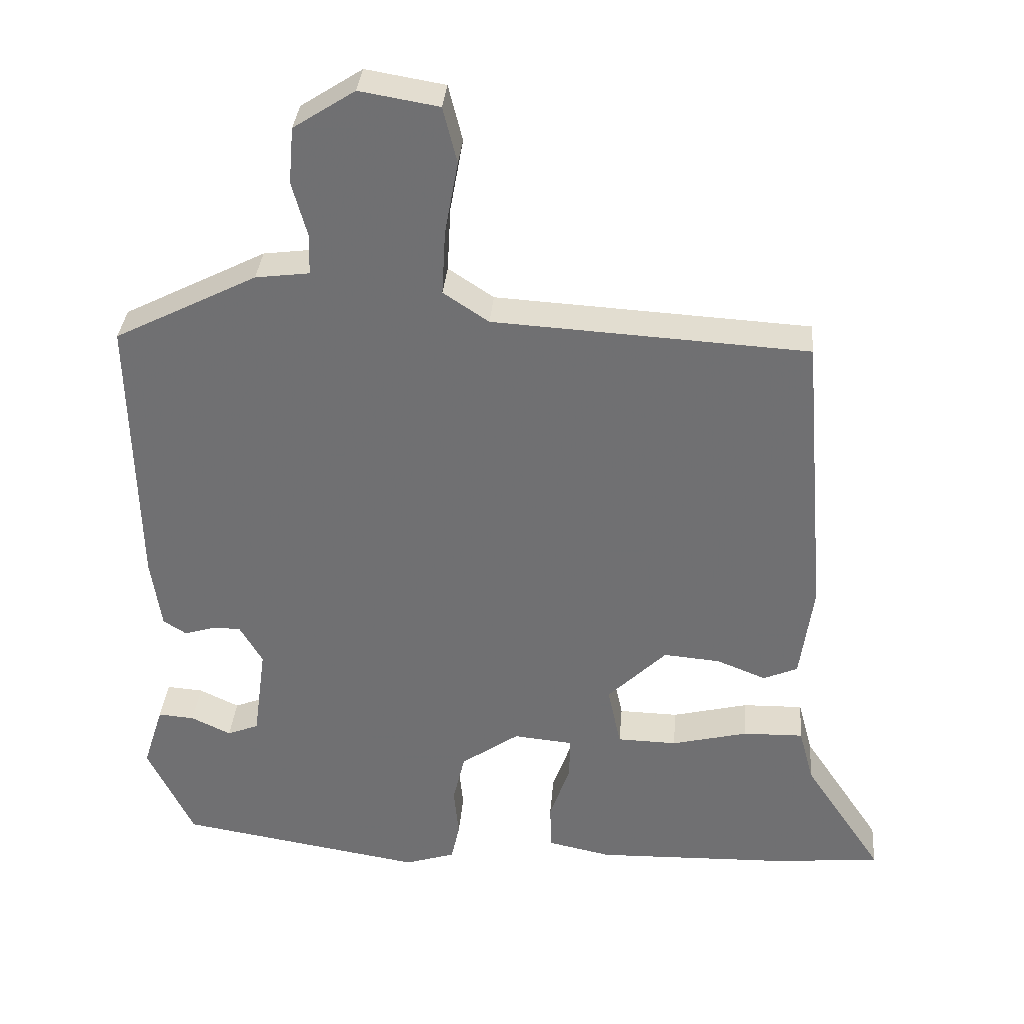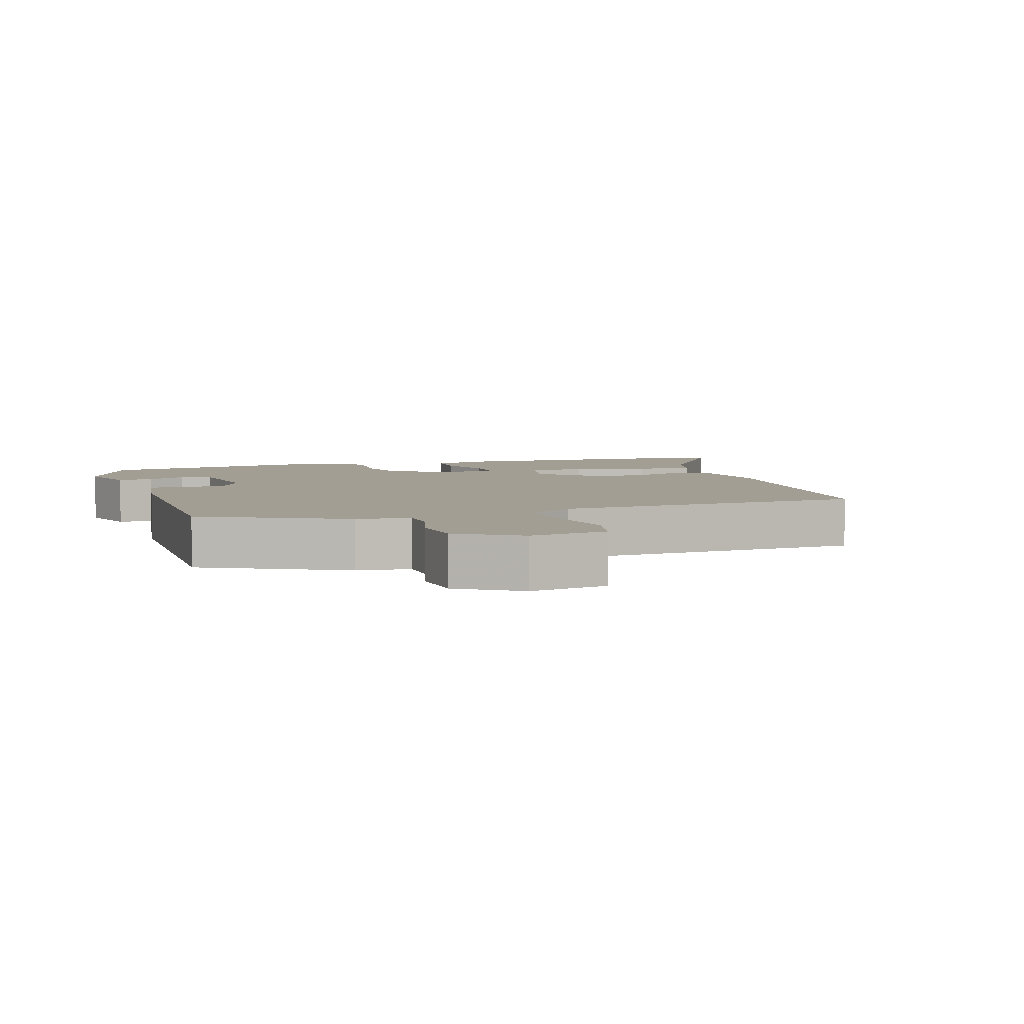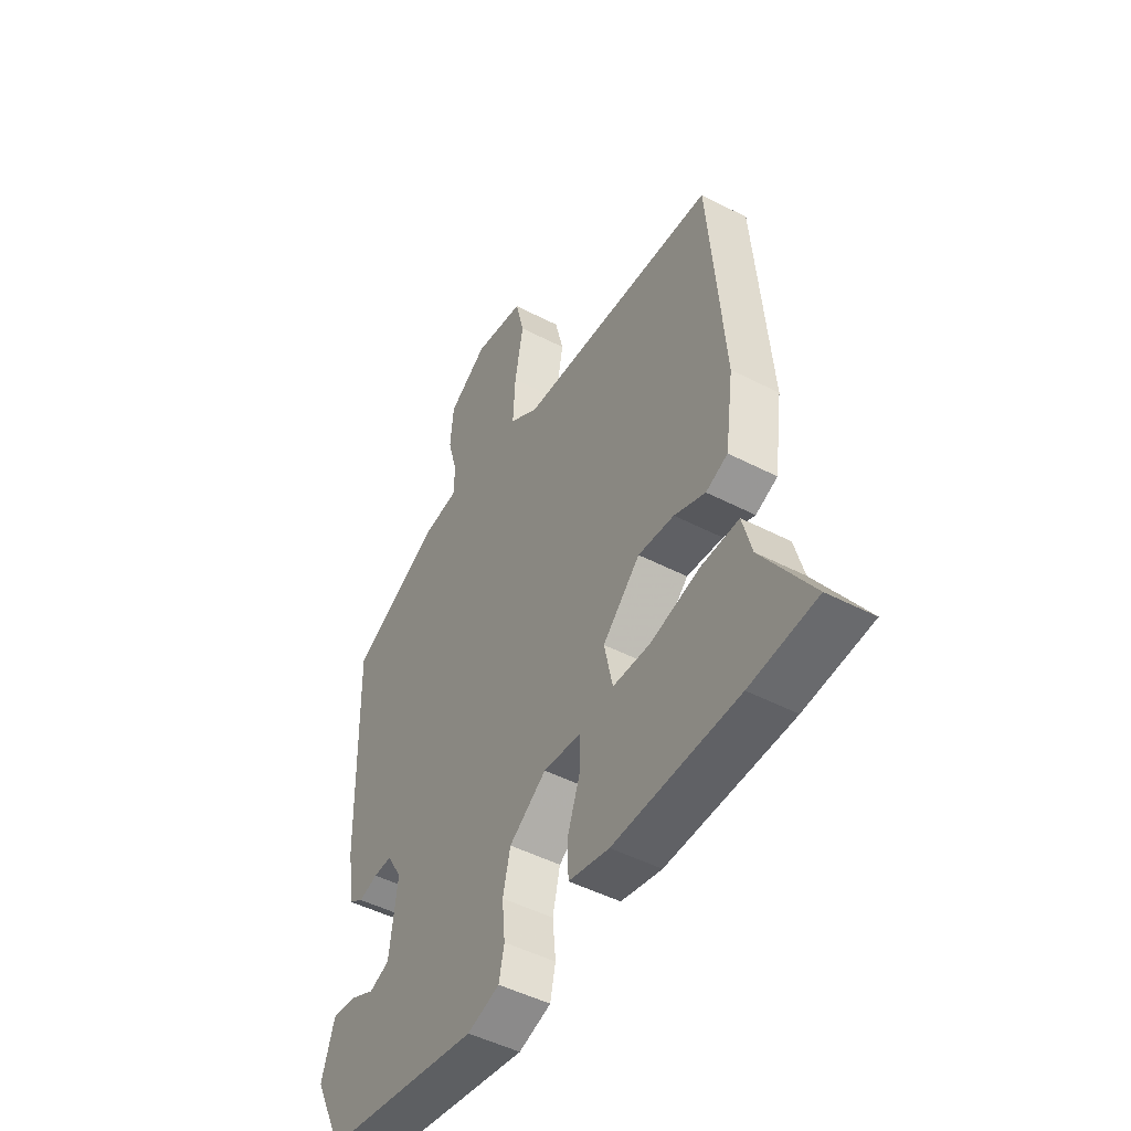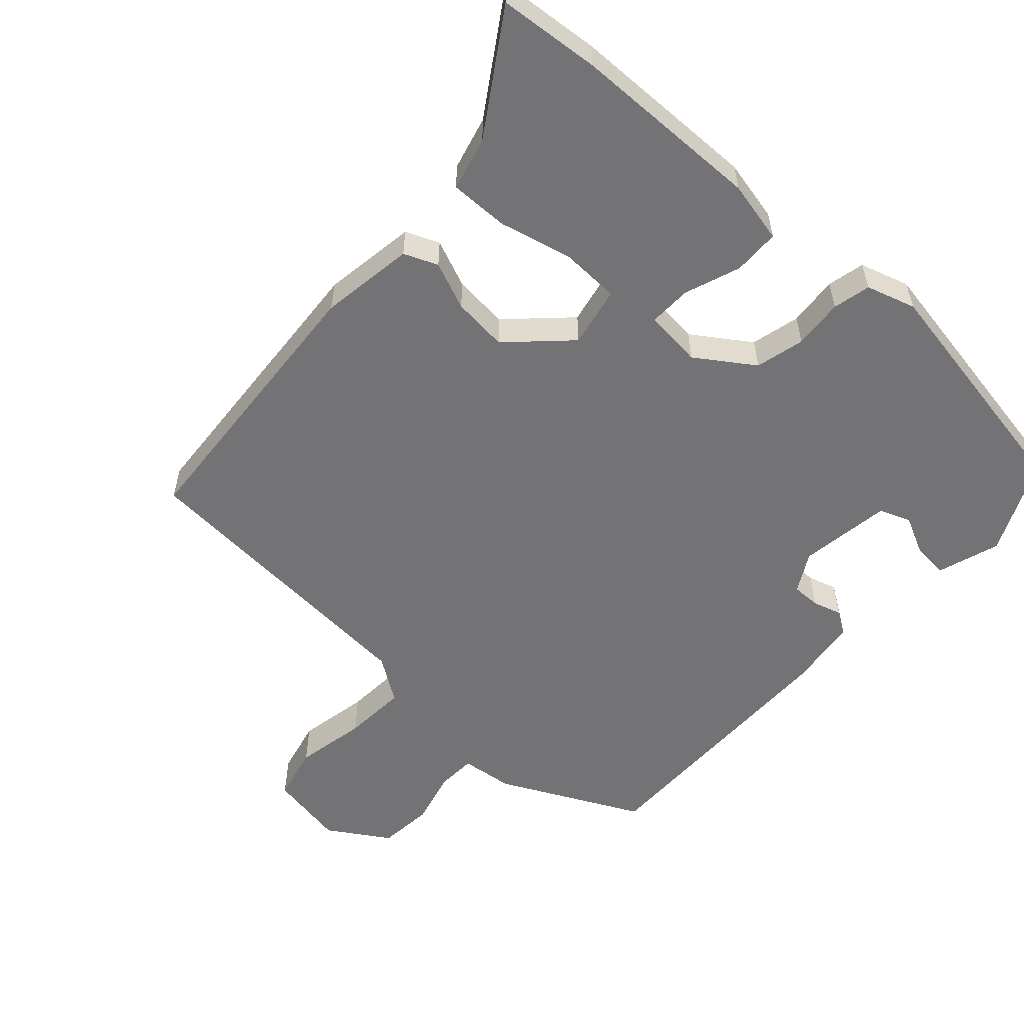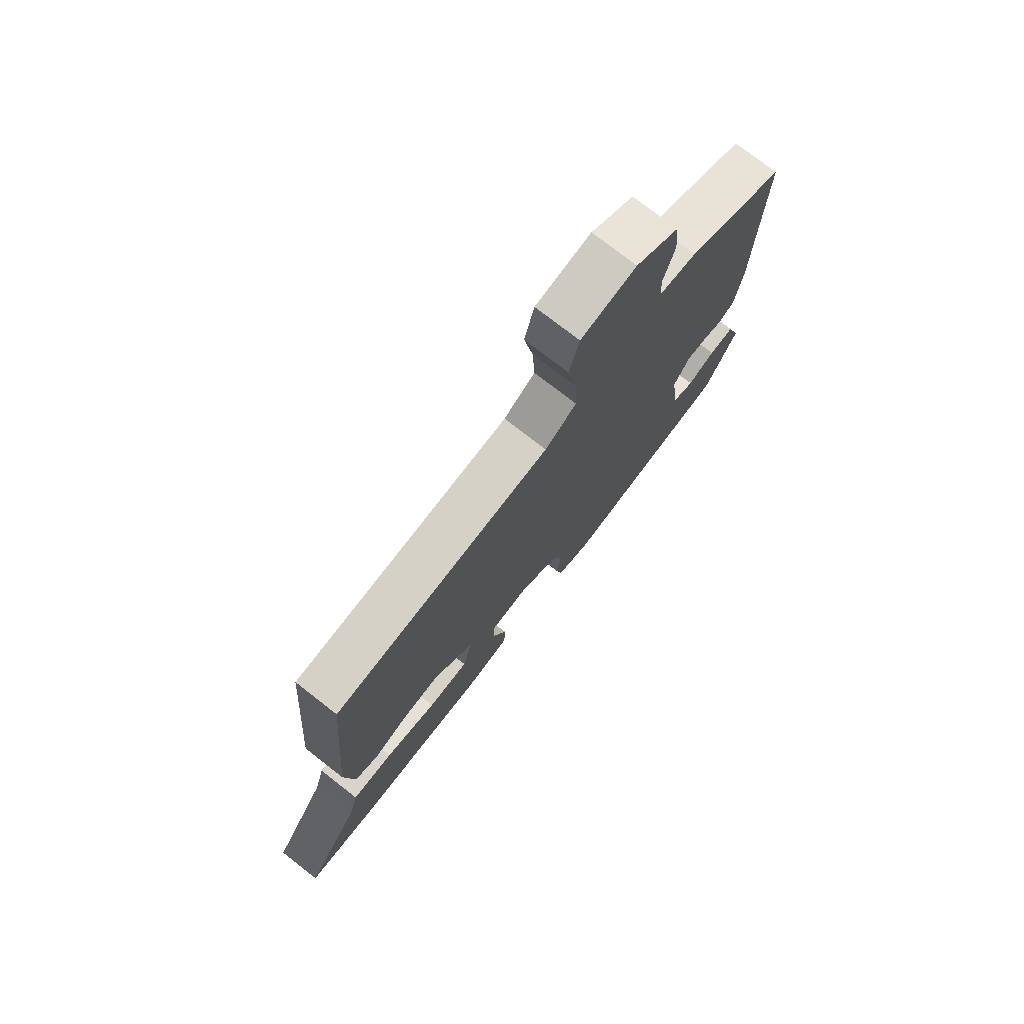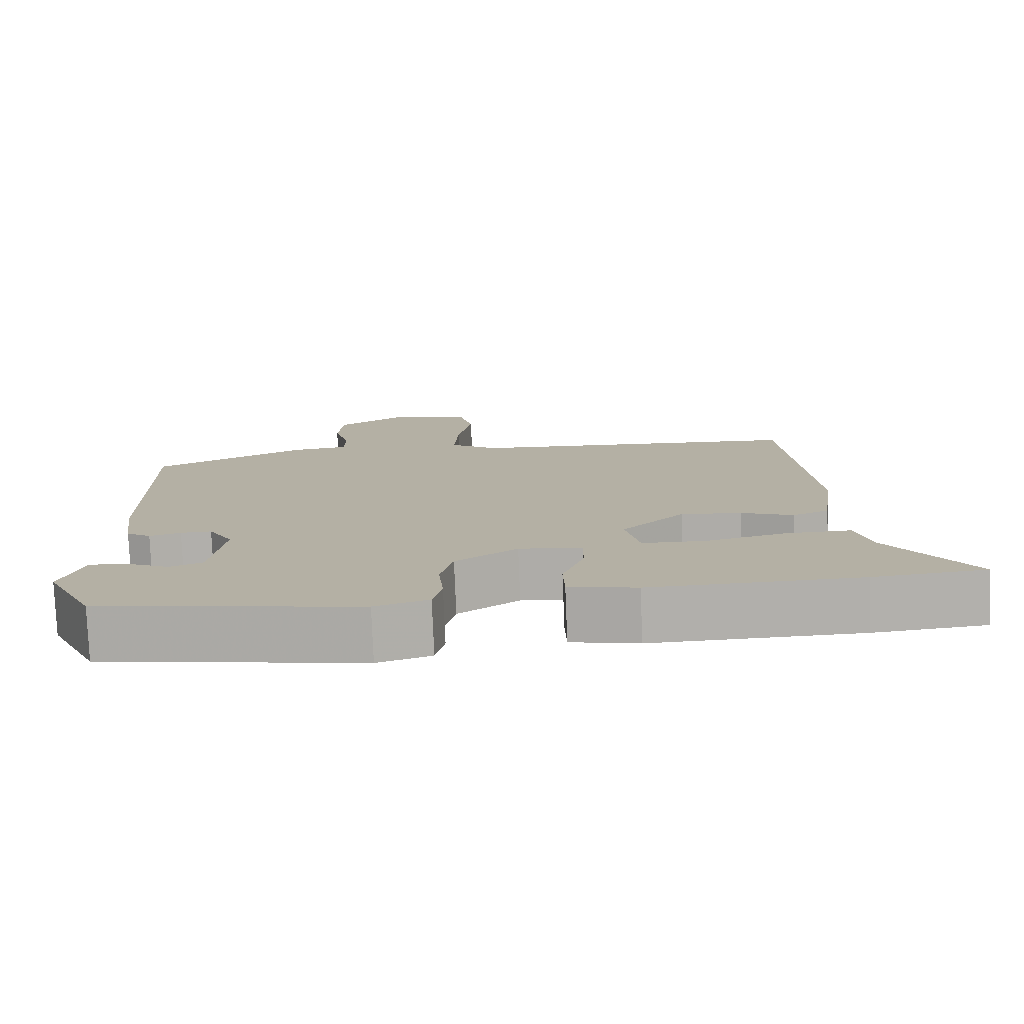
<metadata>
{"format":"obj","ext":"obj","renderer":"f3d","projection":"perspective","resolution":1024,"background":"white","views":[{"elev":34.4,"azim":4.8,"up":"+Z"},{"elev":5.2,"azim":-18.2,"up":"+Y"},{"elev":-47.8,"azim":59.7,"up":"+Z"},{"elev":-56.0,"azim":137.1,"up":"+Y"},{"elev":76.0,"azim":127.9,"up":"+Z"},{"elev":-78.1,"azim":2.3,"up":"+Z"}]}
</metadata>
<code>
v 0.646 0.07 -0.485
v 0.497 0.07 -0.5
v 0.218 0.07 -0.508
v 0.127 0.07 -0.489
v 0.125 0.07 -0.421
v 0.154 0.07 -0.339
v 0.155 0.07 -0.277
v 0.07 0.07 -0.269
v -0.013 0.07 -0.327
v -0.03 0.07 -0.399
v -0.023 0.07 -0.472
v -0.035 0.07 -0.527
v -0.107 0.07 -0.55
v -0.459 0.07 -0.493
v -0.525 0.07 -0.356
v -0.496 0.07 -0.264
v -0.444 0.07 -0.268
v -0.387 0.07 -0.295
v -0.342 0.07 -0.277
v -0.324 0.07 -0.142
v -0.357 0.07 -0.085
v -0.399 0.07 -0.086
v -0.441 0.07 -0.099
v -0.474 0.07 -0.078
v -0.489 0.07 0.025
v -0.498 0.07 0.426
v -0.294 0.07 0.53
v -0.217 0.07 0.54
v -0.215 0.07 0.597
v -0.237 0.07 0.677
v -0.23 0.07 0.758
v -0.142 0.07 0.815
v -0.029 0.07 0.796
v -0.009 0.07 0.716
v -0.028 0.07 0.611
v -0.033 0.07 0.518
v 0.032 0.07 0.475
v 0.481 0.07 0.449
v 0.516 0.07 0.031
v 0.497 0.07 -0.107
v 0.448 0.07 -0.128
v 0.378 0.07 -0.1
v 0.297 0.07 -0.093
v 0.213 0.07 -0.176
v 0.232 0.07 -0.264
v 0.317 0.07 -0.266
v 0.426 0.07 -0.239
v 0.512 0.07 -0.237
v 0.533 0.07 -0.315
v 0.646 0 -0.485
v 0.497 0 -0.5
v 0.218 0 -0.508
v 0.127 0 -0.489
v 0.125 0 -0.421
v 0.154 0 -0.339
v 0.155 0 -0.277
v 0.07 0 -0.269
v -0.013 0 -0.327
v -0.03 0 -0.399
v -0.023 0 -0.472
v -0.035 0 -0.527
v -0.107 0 -0.55
v -0.459 0 -0.493
v -0.525 0 -0.356
v -0.496 0 -0.264
v -0.444 0 -0.268
v -0.387 0 -0.295
v -0.342 0 -0.277
v -0.324 0 -0.142
v -0.357 0 -0.085
v -0.399 0 -0.086
v -0.441 0 -0.099
v -0.474 0 -0.078
v -0.489 0 0.025
v -0.498 0 0.426
v -0.294 0 0.53
v -0.217 0 0.54
v -0.215 0 0.597
v -0.237 0 0.677
v -0.23 0 0.758
v -0.142 0 0.815
v -0.029 0 0.796
v -0.009 0 0.716
v -0.028 0 0.611
v -0.033 0 0.518
v 0.032 0 0.475
v 0.481 0 0.449
v 0.516 0 0.031
v 0.497 0 -0.107
v 0.448 0 -0.128
v 0.378 0 -0.1
v 0.297 0 -0.093
v 0.213 0 -0.176
v 0.232 0 -0.264
v 0.317 0 -0.266
v 0.426 0 -0.239
v 0.512 0 -0.237
v 0.533 0 -0.315
f 46 47 48 49
f 4 5 6
f 3 4 6
f 2 3 6
f 1 2 6
f 49 1 6
f 46 49 6
f 45 46 6
f 44 45 6 7
f 40 41 42
f 39 40 42
f 38 39 42
f 37 38 42
f 36 37 42 43
f 33 34 35
f 32 33 35
f 31 32 35
f 30 31 35
f 29 30 35
f 28 29 35 36
f 27 28 36
f 26 27 36
f 25 26 36
f 24 25 36
f 23 24 36
f 22 23 36
f 21 22 36
f 36 43 44
f 21 36 44
f 20 21 44
f 16 17 18
f 15 16 18
f 14 15 18
f 13 14 18
f 12 13 18
f 11 12 18
f 10 11 18 19
f 9 10 19 20
f 20 44 7 8
f 8 9 20
f 98 97 96 95
f 55 54 53
f 55 53 52
f 55 52 51
f 55 51 50
f 55 50 98
f 55 98 95
f 55 95 94
f 56 55 94 93
f 91 90 89
f 91 89 88
f 91 88 87
f 91 87 86
f 92 91 86 85
f 84 83 82
f 84 82 81
f 84 81 80
f 84 80 79
f 84 79 78
f 85 84 78 77
f 85 77 76
f 85 76 75
f 85 75 74
f 85 74 73
f 85 73 72
f 85 72 71
f 85 71 70
f 93 92 85
f 93 85 70
f 93 70 69
f 67 66 65
f 67 65 64
f 67 64 63
f 67 63 62
f 67 62 61
f 67 61 60
f 68 67 60 59
f 69 68 59 58
f 57 56 93 69
f 69 58 57
f 1 50 51 2
f 2 51 52 3
f 3 52 53 4
f 4 53 54 5
f 5 54 55 6
f 6 55 56 7
f 7 56 57 8
f 8 57 58 9
f 9 58 59 10
f 10 59 60 11
f 11 60 61 12
f 12 61 62 13
f 13 62 63 14
f 14 63 64 15
f 15 64 65 16
f 16 65 66 17
f 17 66 67 18
f 18 67 68 19
f 19 68 69 20
f 20 69 70 21
f 21 70 71 22
f 22 71 72 23
f 23 72 73 24
f 24 73 74 25
f 25 74 75 26
f 26 75 76 27
f 27 76 77 28
f 28 77 78 29
f 29 78 79 30
f 30 79 80 31
f 31 80 81 32
f 32 81 82 33
f 33 82 83 34
f 34 83 84 35
f 35 84 85 36
f 36 85 86 37
f 37 86 87 38
f 38 87 88 39
f 39 88 89 40
f 40 89 90 41
f 41 90 91 42
f 42 91 92 43
f 43 92 93 44
f 44 93 94 45
f 45 94 95 46
f 46 95 96 47
f 47 96 97 48
f 48 97 98 49
f 49 98 50 1

</code>
